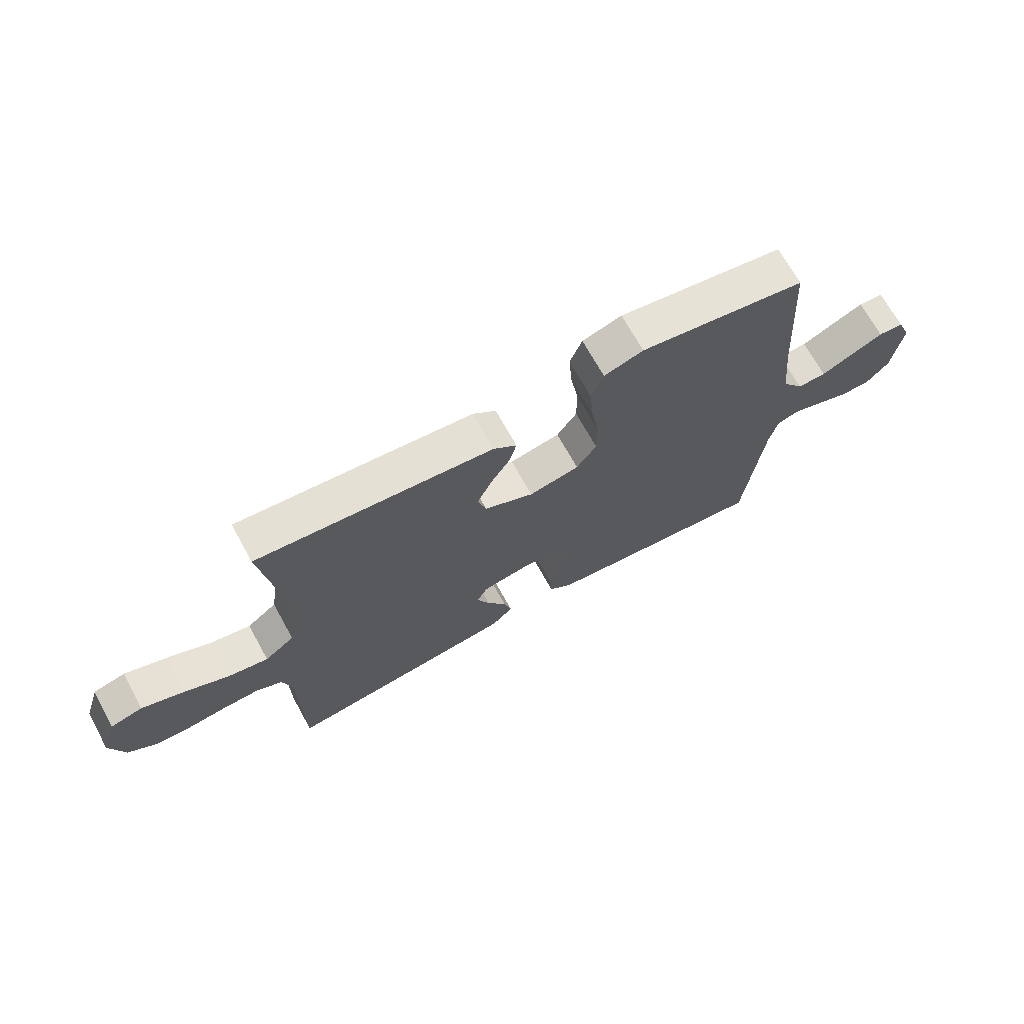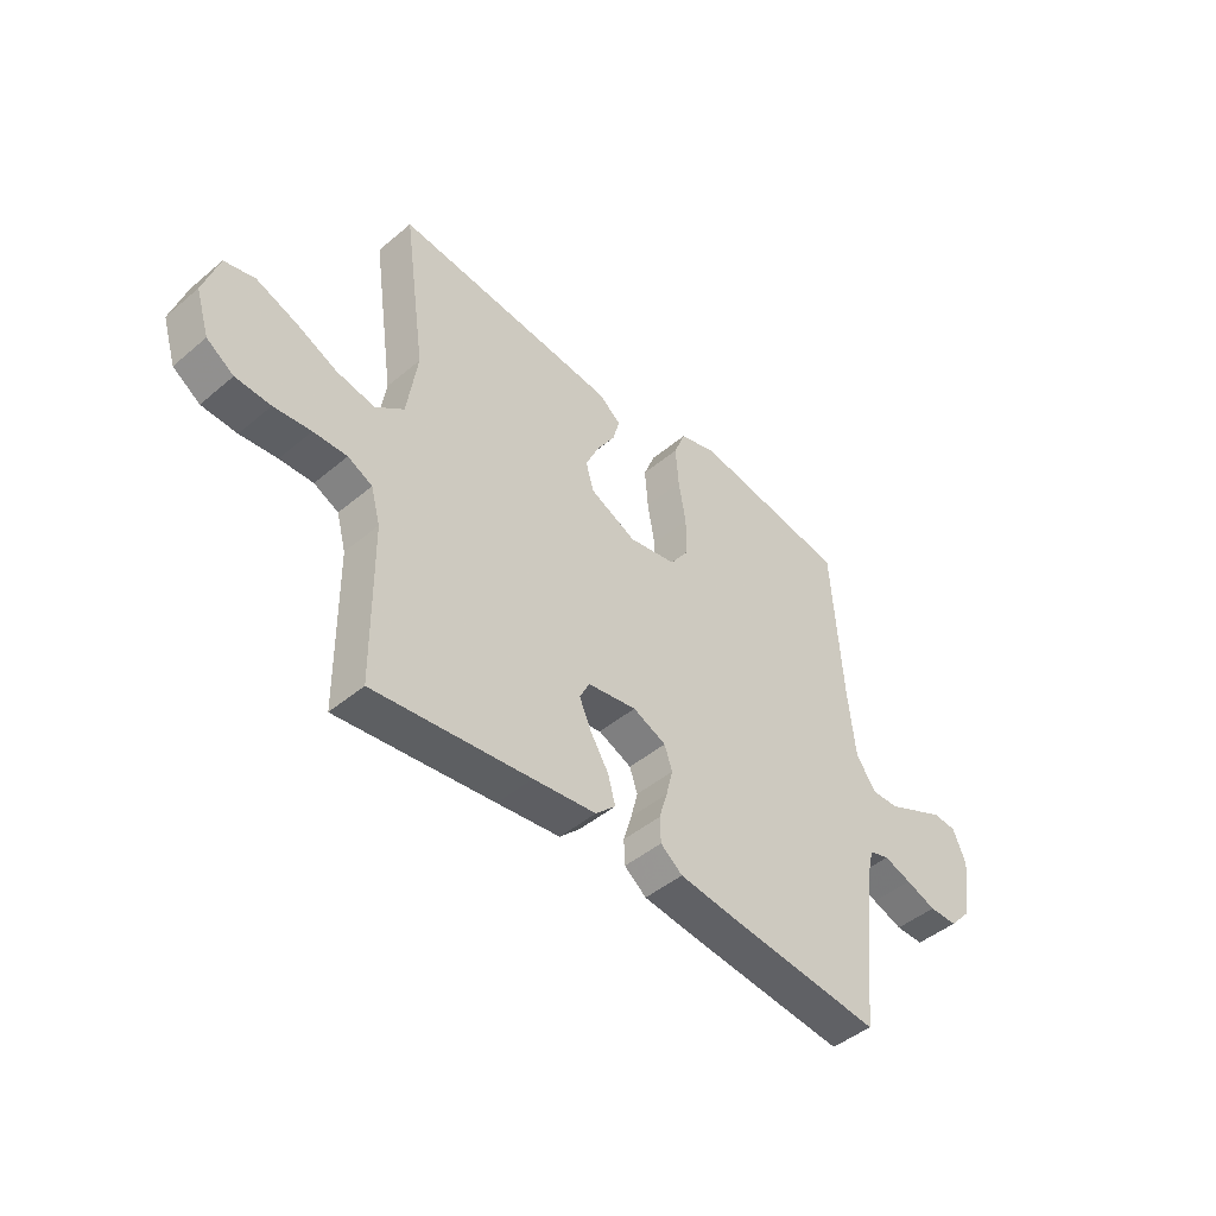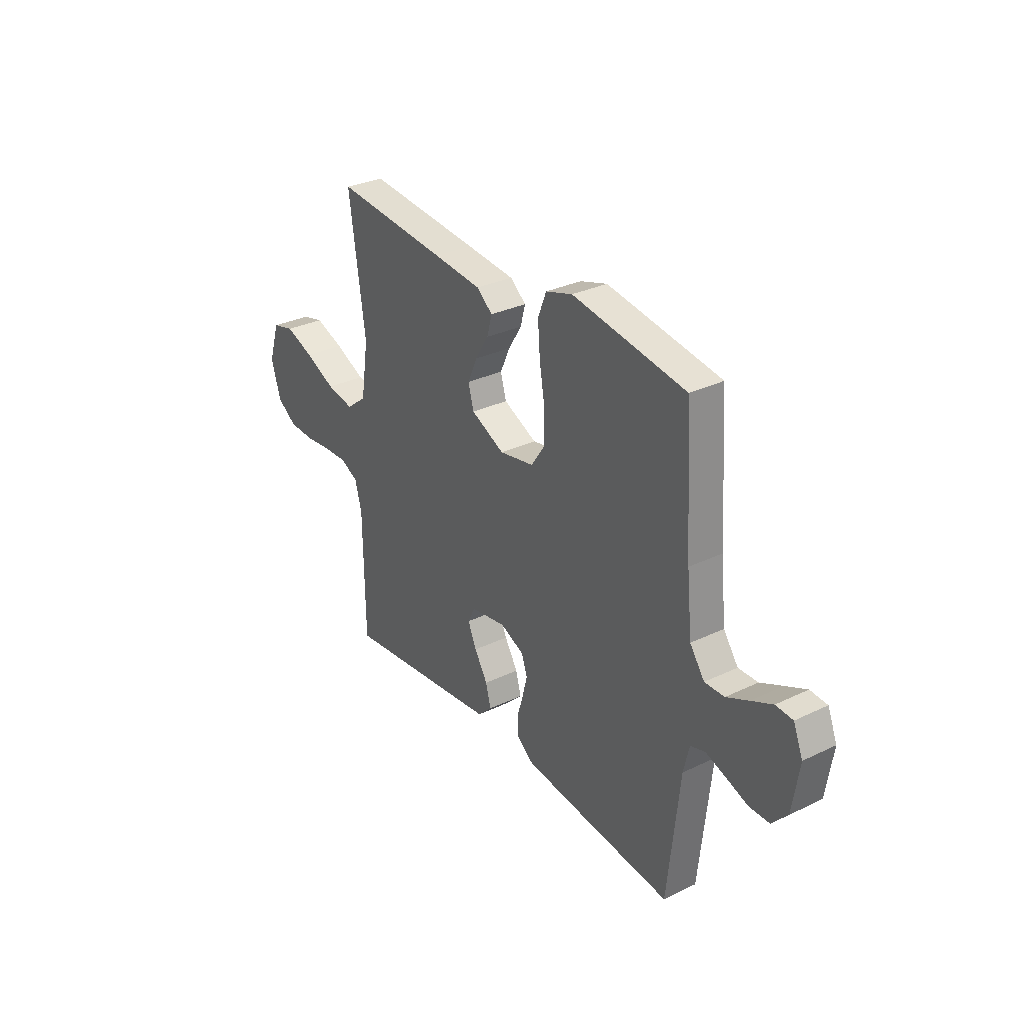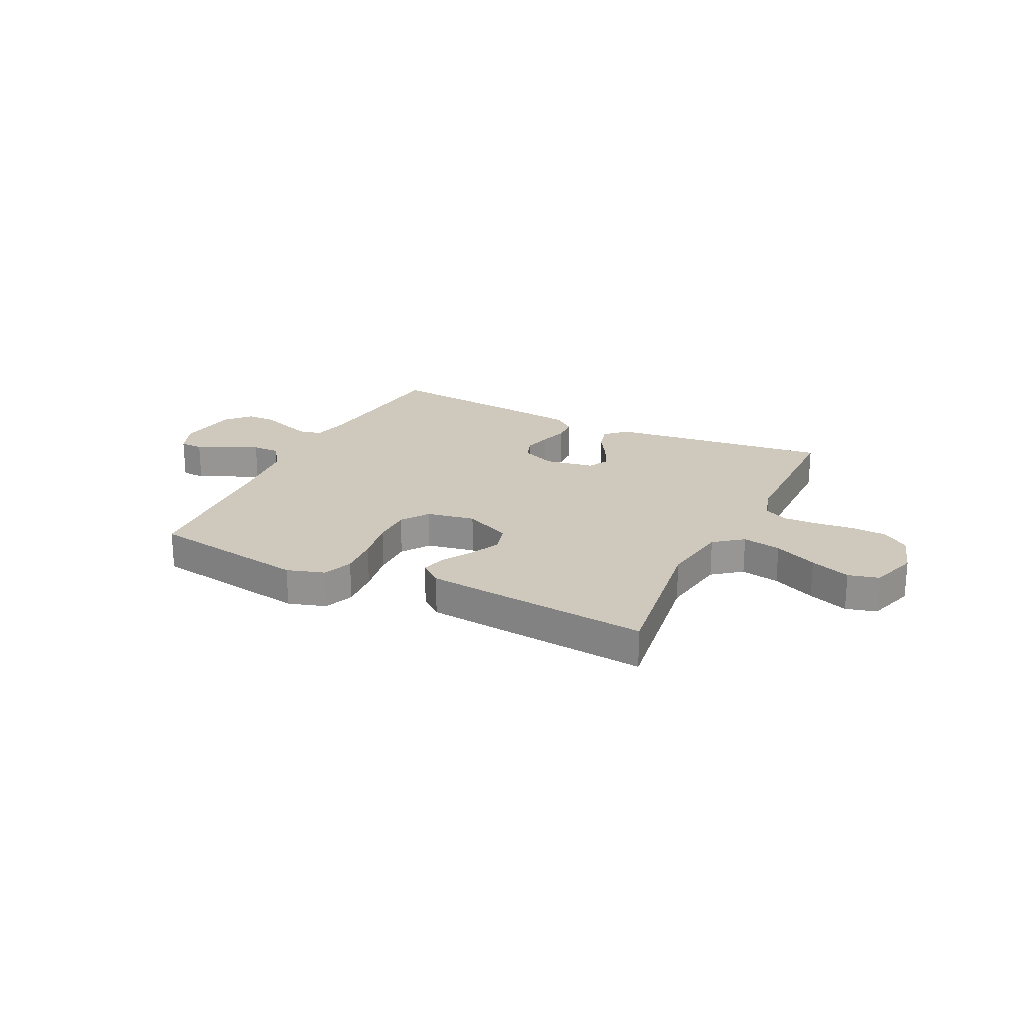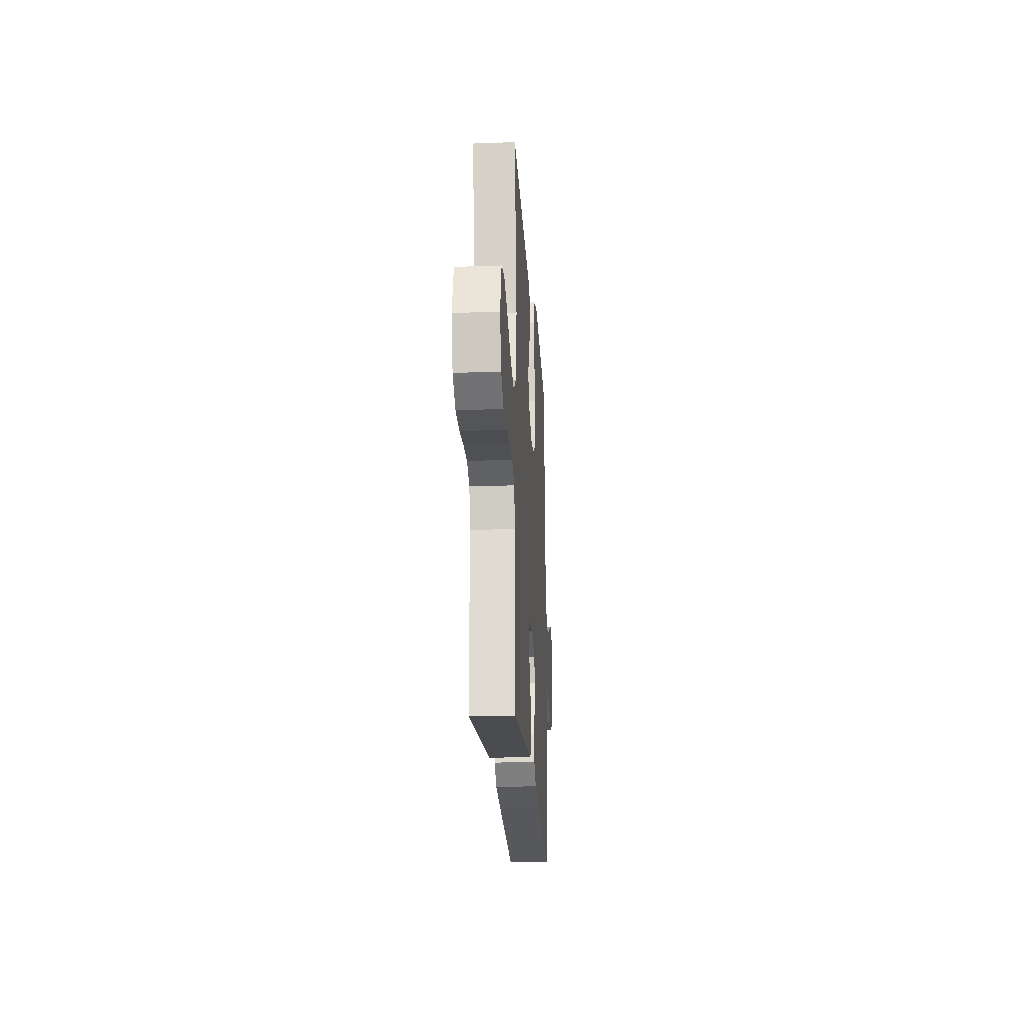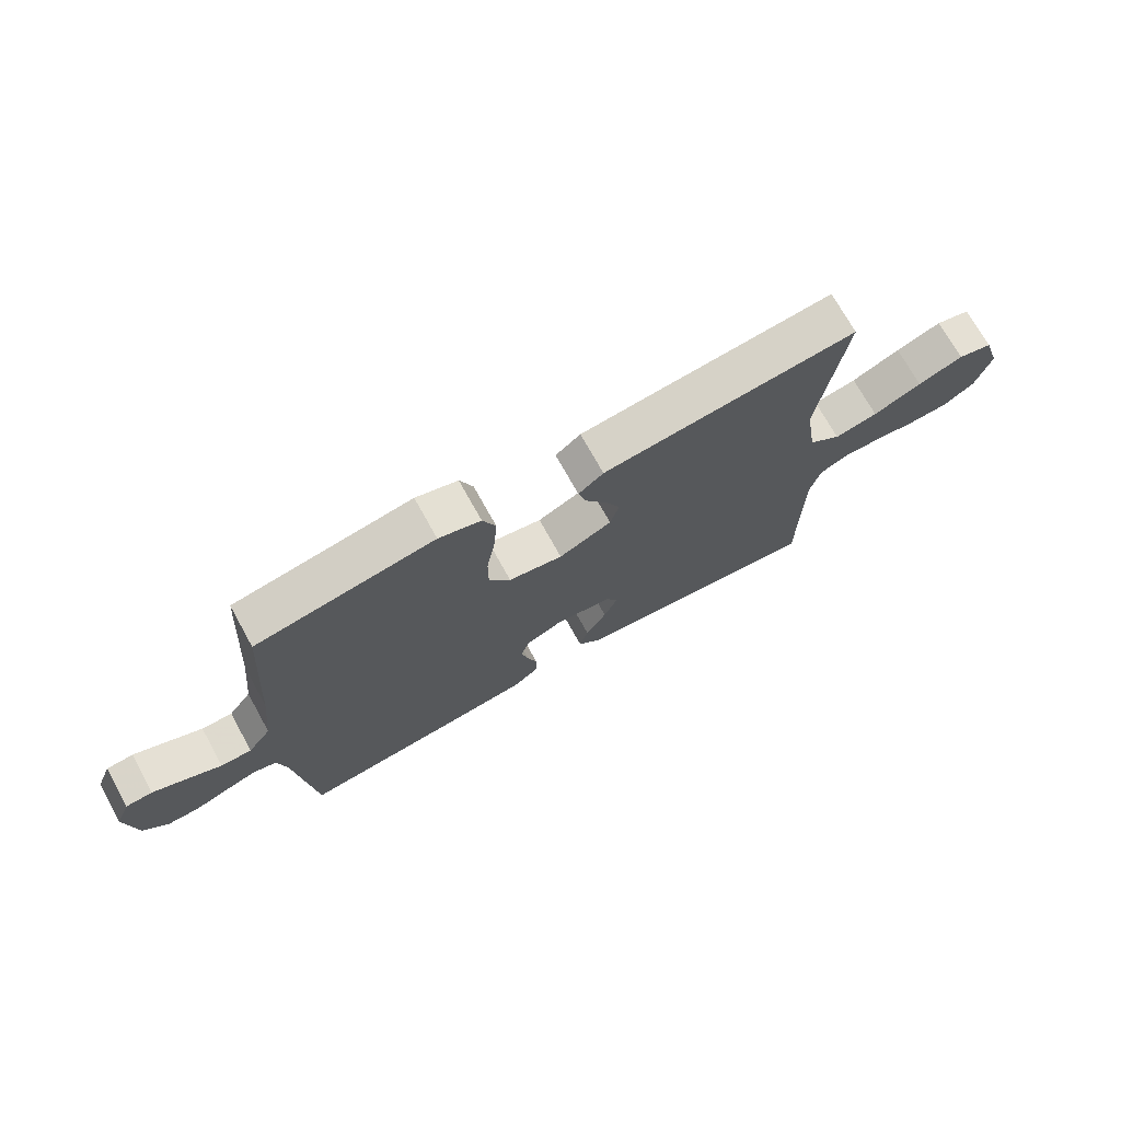
<metadata>
{"format":"obj","ext":"obj","renderer":"f3d","projection":"perspective","resolution":1024,"background":"white","views":[{"elev":69.2,"azim":151.1,"up":"+Z"},{"elev":-45.9,"azim":133.9,"up":"+Z"},{"elev":30.8,"azim":-124.7,"up":"+Z"},{"elev":22.3,"azim":26.0,"up":"+Y"},{"elev":-22.0,"azim":93.6,"up":"+Z"},{"elev":72.1,"azim":-29.0,"up":"+Z"}]}
</metadata>
<code>
v -0.5 0.07 -0.5
v -0.532 0.07 -0.2
v -0.547 0.07 -0.135
v -0.586 0.07 -0.123
v -0.639 0.07 -0.141
v -0.697 0.07 -0.162
v -0.751 0.07 -0.162
v -0.792 0.07 -0.117
v -0.81 0.07 0
v -0.785 0.07 0.061
v -0.74 0.07 0.064
v -0.684 0.07 0.038
v -0.625 0.07 0.01
v -0.573 0.07 0.009
v -0.534 0.07 0.063
v -0.52 0.07 0.2
v -0.5 0.07 0.5
v -0.2 0.07 0.549
v -0.129 0.07 0.527
v -0.107 0.07 0.471
v -0.113 0.07 0.394
v -0.127 0.07 0.312
v -0.127 0.07 0.237
v -0.091 0.07 0.185
v 0 0.07 0.168
v 0.089 0.07 0.21
v 0.104 0.07 0.263
v 0.078 0.07 0.32
v 0.043 0.07 0.376
v 0.03 0.07 0.424
v 0.072 0.07 0.458
v 0.2 0.07 0.471
v 0.5 0.07 0.5
v 0.457 0.07 0.2
v 0.477 0.07 0.069
v 0.531 0.07 0.027
v 0.604 0.07 0.041
v 0.685 0.07 0.078
v 0.761 0.07 0.106
v 0.819 0.07 0.091
v 0.848 0.07 0
v 0.822 0.07 -0.083
v 0.77 0.07 -0.118
v 0.703 0.07 -0.121
v 0.632 0.07 -0.113
v 0.568 0.07 -0.111
v 0.521 0.07 -0.134
v 0.503 0.07 -0.2
v 0.5 0.07 -0.5
v 0.2 0.07 -0.464
v 0.079 0.07 -0.449
v 0.041 0.07 -0.412
v 0.055 0.07 -0.36
v 0.09 0.07 -0.303
v 0.113 0.07 -0.251
v 0.094 0.07 -0.213
v 0 0.07 -0.197
v -0.064 0.07 -0.225
v -0.079 0.07 -0.269
v -0.066 0.07 -0.321
v -0.05 0.07 -0.374
v -0.052 0.07 -0.422
v -0.094 0.07 -0.455
v -0.2 0.07 -0.468
v -0.5 0 -0.5
v -0.532 0 -0.2
v -0.547 0 -0.135
v -0.586 0 -0.123
v -0.639 0 -0.141
v -0.697 0 -0.162
v -0.751 0 -0.162
v -0.792 0 -0.117
v -0.81 0 0
v -0.785 0 0.061
v -0.74 0 0.064
v -0.684 0 0.038
v -0.625 0 0.01
v -0.573 0 0.009
v -0.534 0 0.063
v -0.52 0 0.2
v -0.5 0 0.5
v -0.2 0 0.549
v -0.129 0 0.527
v -0.107 0 0.471
v -0.113 0 0.394
v -0.127 0 0.312
v -0.127 0 0.237
v -0.091 0 0.185
v 0 0 0.168
v 0.089 0 0.21
v 0.104 0 0.263
v 0.078 0 0.32
v 0.043 0 0.376
v 0.03 0 0.424
v 0.072 0 0.458
v 0.2 0 0.471
v 0.5 0 0.5
v 0.457 0 0.2
v 0.477 0 0.069
v 0.531 0 0.027
v 0.604 0 0.041
v 0.685 0 0.078
v 0.761 0 0.106
v 0.819 0 0.091
v 0.848 0 0
v 0.822 0 -0.083
v 0.77 0 -0.118
v 0.703 0 -0.121
v 0.632 0 -0.113
v 0.568 0 -0.111
v 0.521 0 -0.134
v 0.503 0 -0.2
v 0.5 0 -0.5
v 0.2 0 -0.464
v 0.079 0 -0.449
v 0.041 0 -0.412
v 0.055 0 -0.36
v 0.09 0 -0.303
v 0.113 0 -0.251
v 0.094 0 -0.213
v 0 0 -0.197
v -0.064 0 -0.225
v -0.079 0 -0.269
v -0.066 0 -0.321
v -0.05 0 -0.374
v -0.052 0 -0.422
v -0.094 0 -0.455
v -0.2 0 -0.468
f 64 1 2
f 63 64 2
f 62 63 2
f 61 62 2
f 60 61 2
f 59 60 2 3
f 58 59 3 4
f 57 58 4
f 52 53 54
f 51 52 54
f 50 51 54
f 49 50 54
f 48 49 54
f 47 48 54 55
f 46 47 55 56
f 43 44 45
f 42 43 45
f 41 42 45
f 40 41 45
f 39 40 45
f 38 39 45
f 37 38 45
f 36 37 45 46
f 46 56 57
f 36 46 57
f 35 36 57
f 32 33 34
f 31 32 34
f 30 31 34
f 29 30 34
f 28 29 34
f 27 28 34 35
f 20 21 22
f 19 20 22
f 18 19 22
f 17 18 22
f 16 17 22
f 15 16 22 23
f 14 15 23 24
f 11 12 13
f 10 11 13
f 9 10 13
f 8 9 13
f 7 8 13
f 6 7 13
f 5 6 13
f 4 5 13 14
f 14 24 25
f 4 14 25
f 57 4 25
f 26 27 35 57
f 25 26 57
f 66 65 128
f 66 128 127
f 66 127 126
f 66 126 125
f 66 125 124
f 67 66 124 123
f 68 67 123 122
f 68 122 121
f 118 117 116
f 118 116 115
f 118 115 114
f 118 114 113
f 118 113 112
f 119 118 112 111
f 120 119 111 110
f 109 108 107
f 109 107 106
f 109 106 105
f 109 105 104
f 109 104 103
f 109 103 102
f 109 102 101
f 110 109 101 100
f 121 120 110
f 121 110 100
f 121 100 99
f 98 97 96
f 98 96 95
f 98 95 94
f 98 94 93
f 98 93 92
f 99 98 92 91
f 86 85 84
f 86 84 83
f 86 83 82
f 86 82 81
f 86 81 80
f 87 86 80 79
f 88 87 79 78
f 77 76 75
f 77 75 74
f 77 74 73
f 77 73 72
f 77 72 71
f 77 71 70
f 77 70 69
f 78 77 69 68
f 89 88 78
f 89 78 68
f 89 68 121
f 121 99 91 90
f 121 90 89
f 1 65 66 2
f 2 66 67 3
f 3 67 68 4
f 4 68 69 5
f 5 69 70 6
f 6 70 71 7
f 7 71 72 8
f 8 72 73 9
f 9 73 74 10
f 10 74 75 11
f 11 75 76 12
f 12 76 77 13
f 13 77 78 14
f 14 78 79 15
f 15 79 80 16
f 16 80 81 17
f 17 81 82 18
f 18 82 83 19
f 19 83 84 20
f 20 84 85 21
f 21 85 86 22
f 22 86 87 23
f 23 87 88 24
f 24 88 89 25
f 25 89 90 26
f 26 90 91 27
f 27 91 92 28
f 28 92 93 29
f 29 93 94 30
f 30 94 95 31
f 31 95 96 32
f 32 96 97 33
f 33 97 98 34
f 34 98 99 35
f 35 99 100 36
f 36 100 101 37
f 37 101 102 38
f 38 102 103 39
f 39 103 104 40
f 40 104 105 41
f 41 105 106 42
f 42 106 107 43
f 43 107 108 44
f 44 108 109 45
f 45 109 110 46
f 46 110 111 47
f 47 111 112 48
f 48 112 113 49
f 49 113 114 50
f 50 114 115 51
f 51 115 116 52
f 52 116 117 53
f 53 117 118 54
f 54 118 119 55
f 55 119 120 56
f 56 120 121 57
f 57 121 122 58
f 58 122 123 59
f 59 123 124 60
f 60 124 125 61
f 61 125 126 62
f 62 126 127 63
f 63 127 128 64
f 64 128 65 1

</code>
